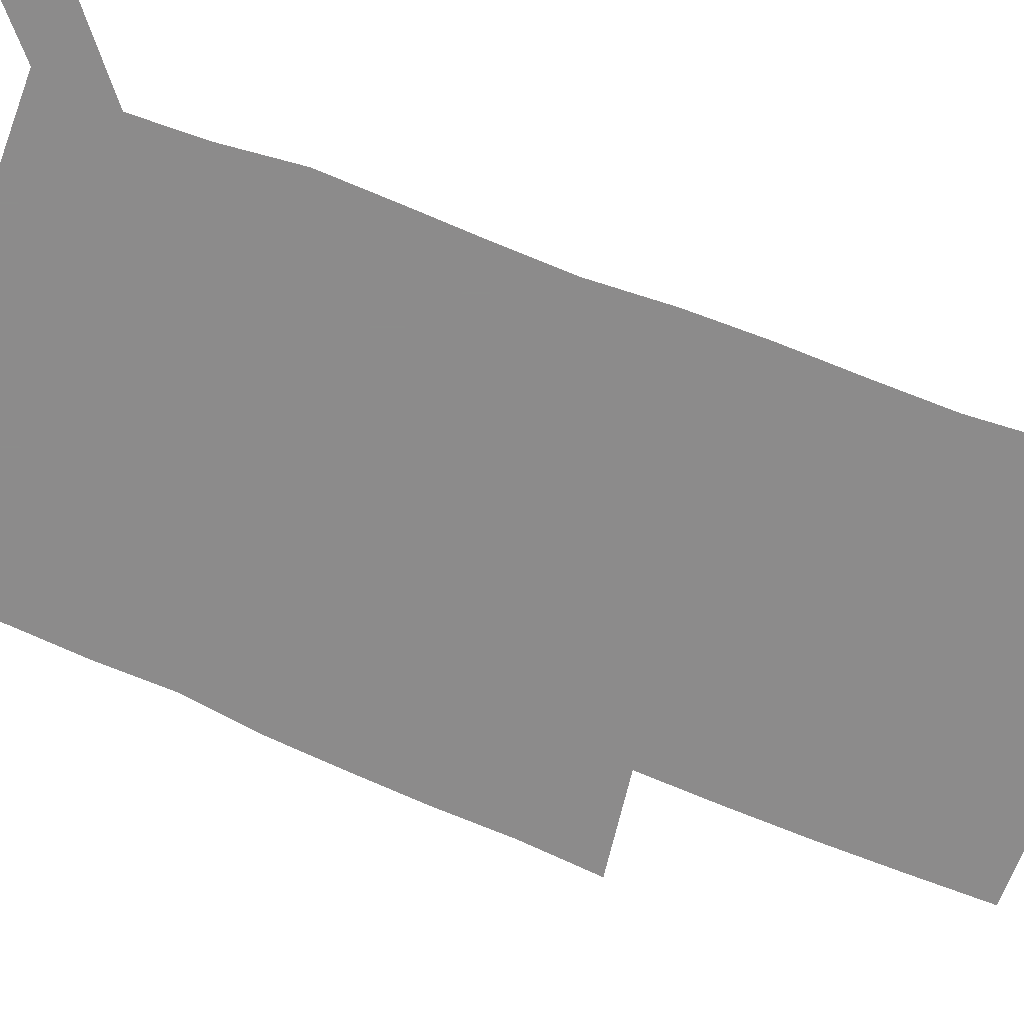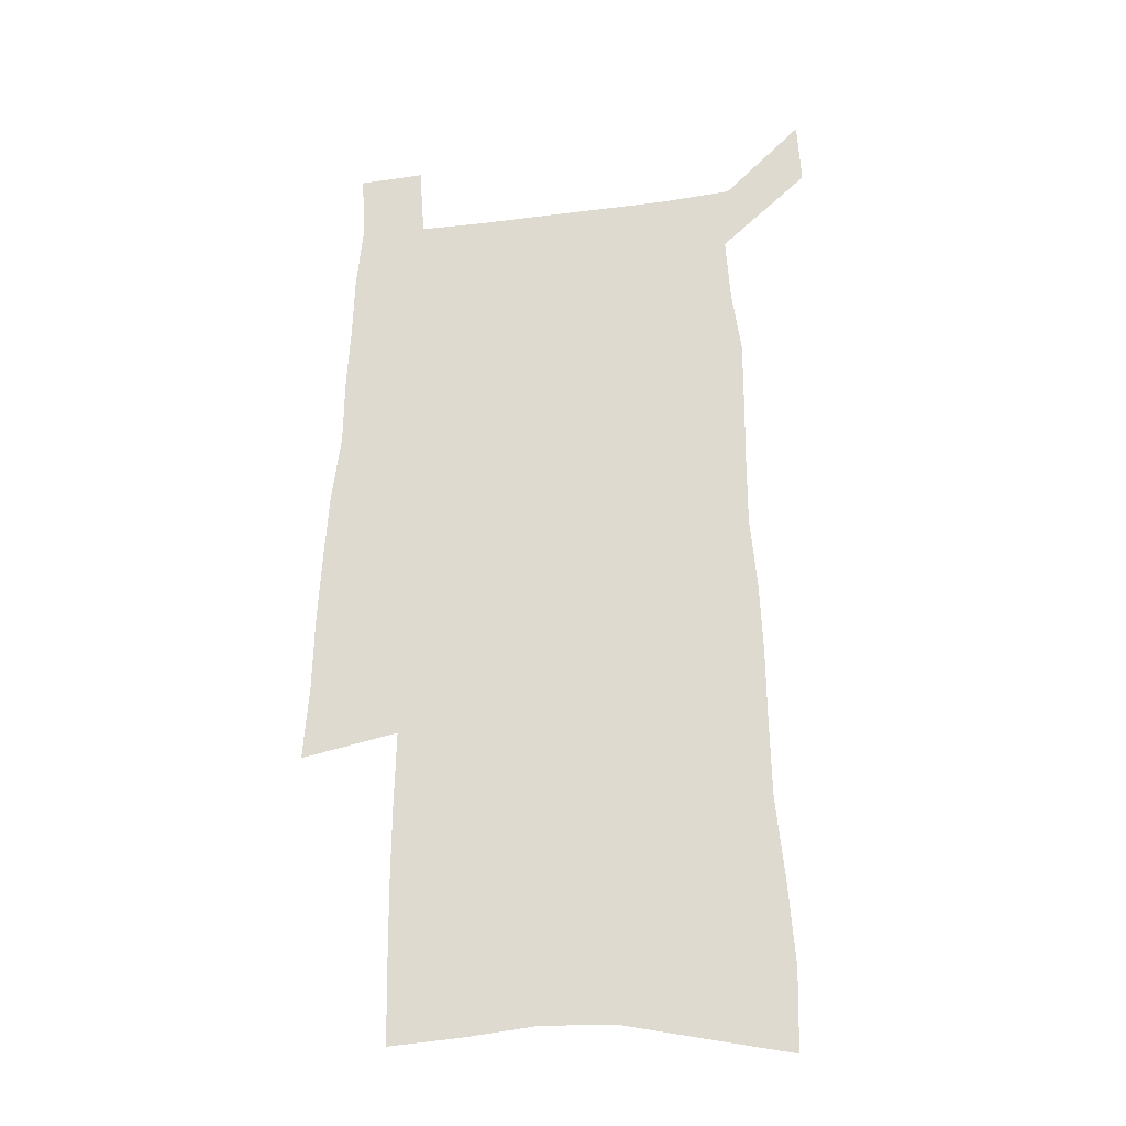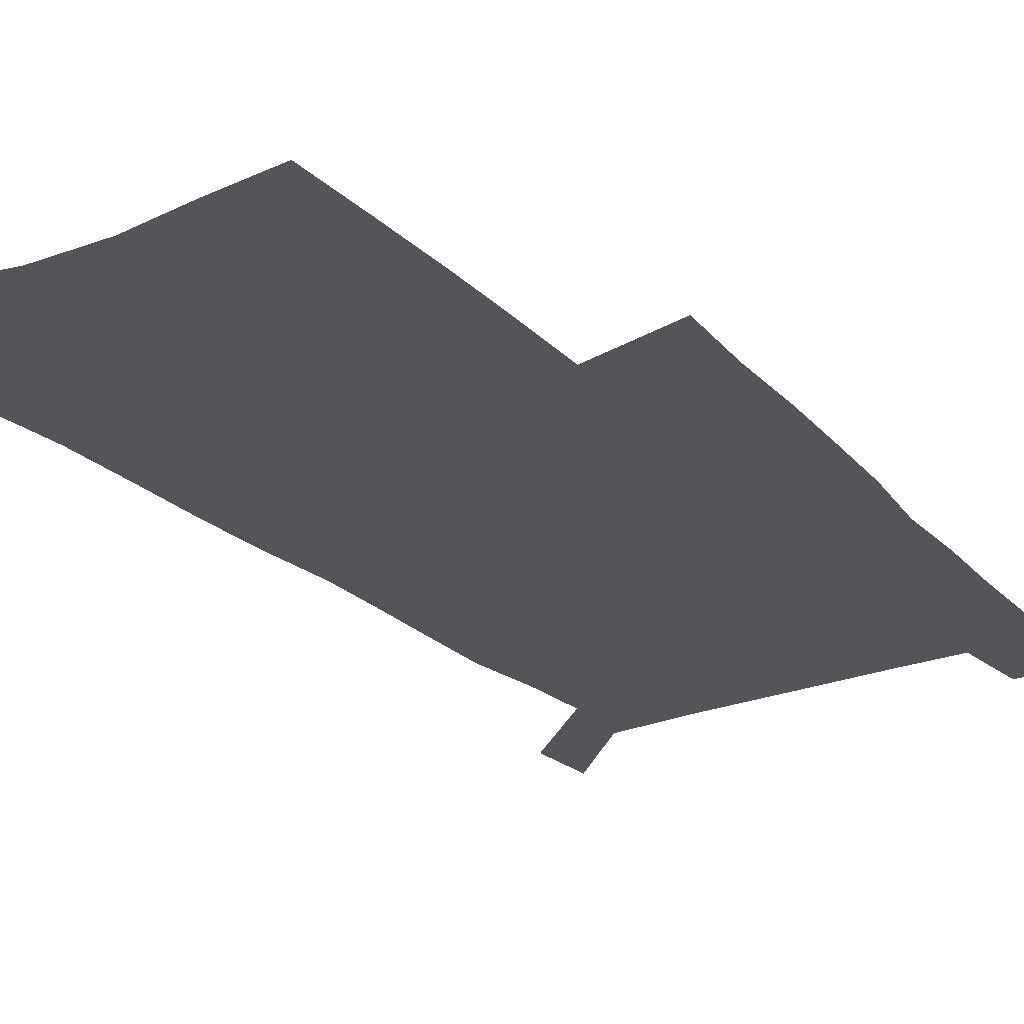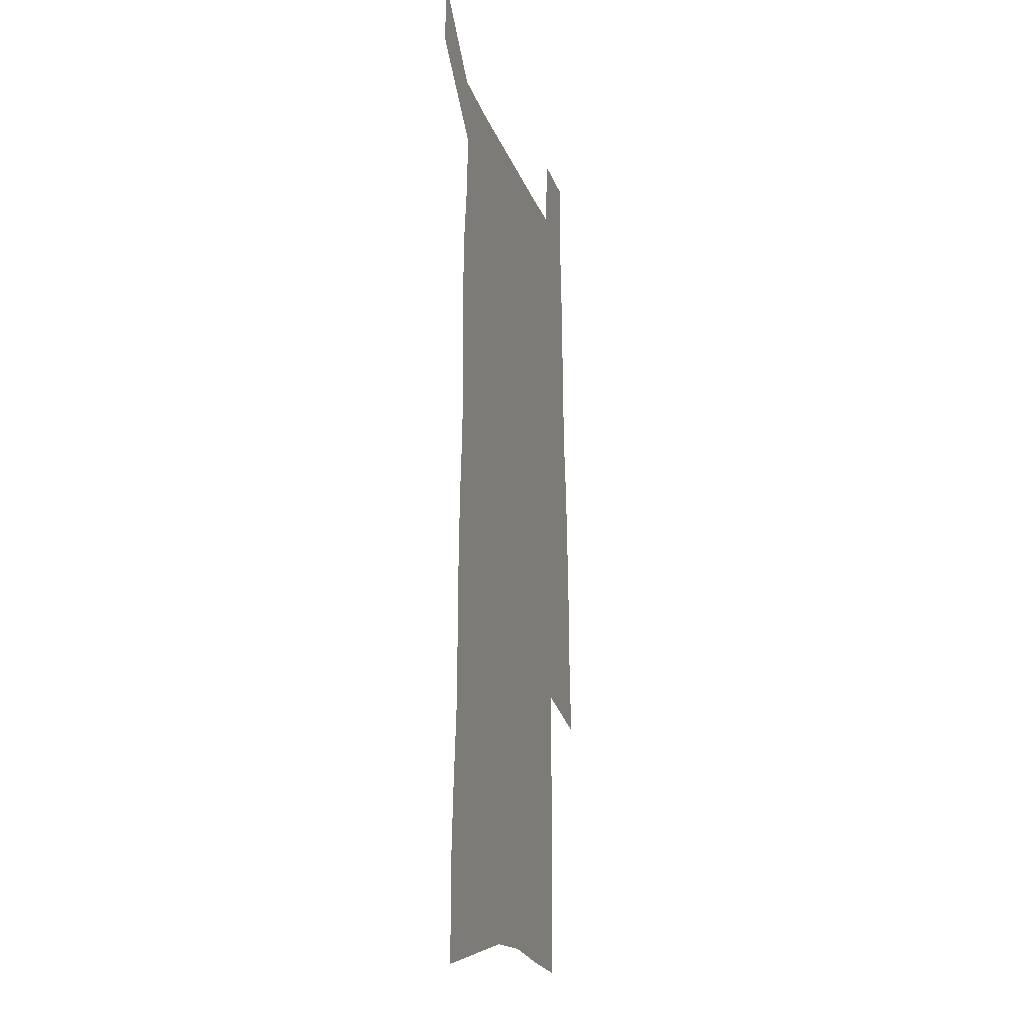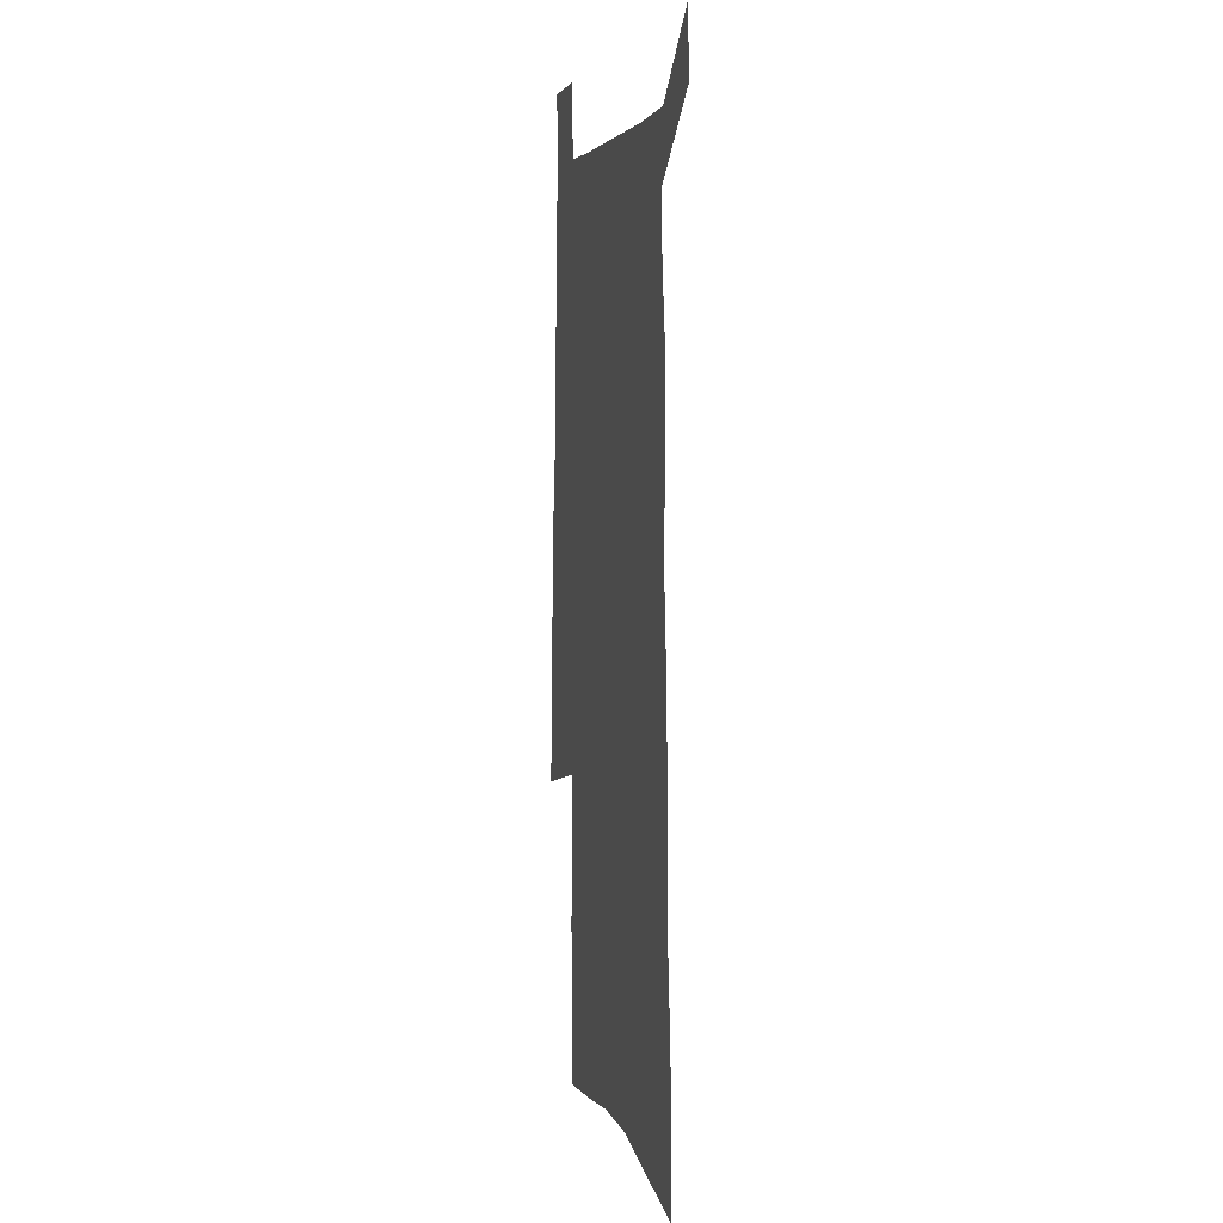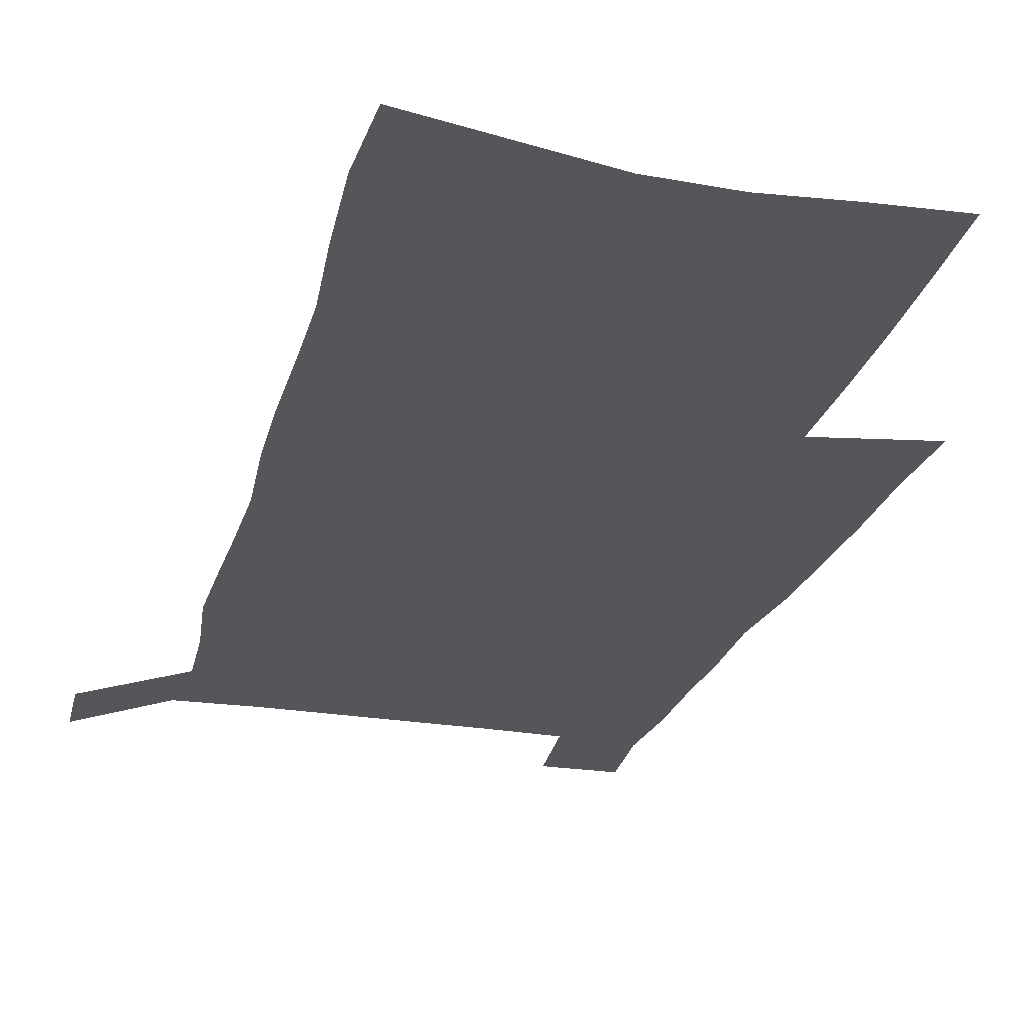
<metadata>
{"format":"obj","ext":"obj","renderer":"f3d","projection":"perspective","resolution":1024,"background":"white","views":[{"elev":-64.0,"azim":-113.2,"up":"+Z"},{"elev":-27.8,"azim":-168.7,"up":"+Y"},{"elev":-24.6,"azim":33.5,"up":"+Z"},{"elev":-18.5,"azim":-74.4,"up":"+Y"},{"elev":3.1,"azim":-103.8,"up":"+Y"},{"elev":-25.1,"azim":-14.8,"up":"+Z"}]}
</metadata>
<code>
v 506.4 480.6 0
v 507.2 495 0
v 517.4 275 0
v 516.9 291.9 0
v 518.2 309.9 0
v 519.9 327.5 0
v 520.3 343.8 0
v 520.5 359.7 0
v 521.1 375.5 0
v 522.5 391.3 0
v 522.5 406.2 0
v 522.3 421 0
v 522.3 435.5 0
v 524.2 450.1 0
v 525.1 464.4 0
v 523.9 479.2 0
v 534.9 278.8 0
v 538.1 299.1 0
v 538.3 315.3 0
v 538.6 331.3 0
v 538.7 347 0
v 539.1 362.6 0
v 539 377.7 0
v 540.2 393.1 0
v 539.7 407.4 0
v 540.4 421.9 0
v 540.7 436 0
v 540.5 450.1 0
v 540.5 464.1 0
v 539.9 478.5 0
v 552.4 282.6 0
v 553.3 300.4 0
v 554.3 317.8 0
v 554.3 332.9 0
v 554.5 348.6 0
v 554.6 364 0
v 554.9 379.2 0
v 554.8 393.7 0
v 555.3 408.3 0
v 555.2 422.3 0
v 554.8 436.3 0
v 555.3 450.2 0
v 555 464.1 0
v 554.5 478.5 0
v 567.9 283.3 0
v 568.5 302.2 0
v 568.8 318.4 0
v 568.9 332.8 0
v 569.3 349.5 0
v 569.3 364.7 0
v 569.3 379.7 0
v 569.4 394.4 0
v 569.4 408.6 0
v 569.3 422.7 0
v 569.5 436.7 0
v 569.4 450.4 0
v 569.3 464 0
v 568.8 478.6 0
v 583.3 281.8 0
v 583.2 301.2 0
v 583.7 317.1 0
v 583.7 333.9 0
v 583.9 349.1 0
v 584 364.2 0
v 583.5 380.1 0
v 583.5 394.4 0
v 583.4 408.8 0
v 583.4 422.8 0
v 583.2 436.9 0
v 583.1 450.6 0
v 583.1 464.4 0
v 583 478.6 0
v 598.9 280.8 0
v 599.2 298 0
v 599.4 314.7 0
v 599.3 331.6 0
v 598.9 348.2 0
v 599.2 363.5 0
v 598.7 379 0
v 598.3 393.8 0
v 598.6 408.3 0
v 598 422.9 0
v 597.9 437 0
v 598.1 451.1 0
v 597.3 465 0
v 597.2 479 0
v 598.5 495.3 0
v 619.9 344.1 0
v 618.8 360.4 0
v 618.5 376.2 0
v 617.6 391.8 0
v 616.7 407.1 0
v 614.7 422.5 0
v 614.6 437.1 0
v 613.8 451.5 0
v 613.4 465.8 0
v 612.1 479.9 0
v 612.9 495 0
f 15 16 1
f 1 16 2
f 3 17 4
f 17 18 4
f 4 18 5
f 18 19 5
f 5 19 6
f 19 20 6
f 6 20 7
f 20 21 7
f 7 21 8
f 21 22 8
f 8 22 9
f 22 23 9
f 9 23 10
f 23 24 10
f 10 24 11
f 24 25 11
f 11 25 12
f 25 26 12
f 12 26 13
f 26 27 13
f 13 27 14
f 27 28 14
f 14 28 15
f 28 29 15
f 15 29 16
f 29 30 16
f 17 31 18
f 31 32 18
f 18 32 19
f 32 33 19
f 19 33 20
f 33 34 20
f 20 34 21
f 34 35 21
f 21 35 22
f 35 36 22
f 22 36 23
f 36 37 23
f 23 37 24
f 37 38 24
f 24 38 25
f 38 39 25
f 25 39 26
f 39 40 26
f 26 40 27
f 40 41 27
f 27 41 28
f 41 42 28
f 28 42 29
f 42 43 29
f 29 43 30
f 43 44 30
f 31 45 32
f 45 46 32
f 32 46 33
f 46 47 33
f 33 47 34
f 47 48 34
f 34 48 35
f 48 49 35
f 35 49 36
f 49 50 36
f 36 50 37
f 50 51 37
f 37 51 38
f 51 52 38
f 38 52 39
f 52 53 39
f 39 53 40
f 53 54 40
f 40 54 41
f 54 55 41
f 41 55 42
f 55 56 42
f 42 56 43
f 56 57 43
f 43 57 44
f 57 58 44
f 45 59 46
f 59 60 46
f 46 60 47
f 60 61 47
f 47 61 48
f 61 62 48
f 48 62 49
f 62 63 49
f 49 63 50
f 63 64 50
f 50 64 51
f 64 65 51
f 51 65 52
f 65 66 52
f 52 66 53
f 66 67 53
f 53 67 54
f 67 68 54
f 54 68 55
f 68 69 55
f 55 69 56
f 69 70 56
f 56 70 57
f 70 71 57
f 57 71 58
f 71 72 58
f 59 73 60
f 73 74 60
f 60 74 61
f 74 75 61
f 61 75 62
f 75 76 62
f 62 76 63
f 76 77 63
f 63 77 64
f 77 78 64
f 64 78 65
f 78 79 65
f 65 79 66
f 79 80 66
f 66 80 67
f 80 81 67
f 67 81 68
f 81 82 68
f 68 82 69
f 82 83 69
f 69 83 70
f 83 84 70
f 70 84 71
f 84 85 71
f 71 85 72
f 85 86 72
f 77 88 78
f 88 89 78
f 78 89 79
f 89 90 79
f 79 90 80
f 90 91 80
f 80 91 81
f 91 92 81
f 81 92 82
f 92 93 82
f 82 93 83
f 93 94 83
f 83 94 84
f 94 95 84
f 84 95 85
f 95 96 85
f 85 96 86
f 96 97 86
f 86 97 87
f 97 98 87

</code>
